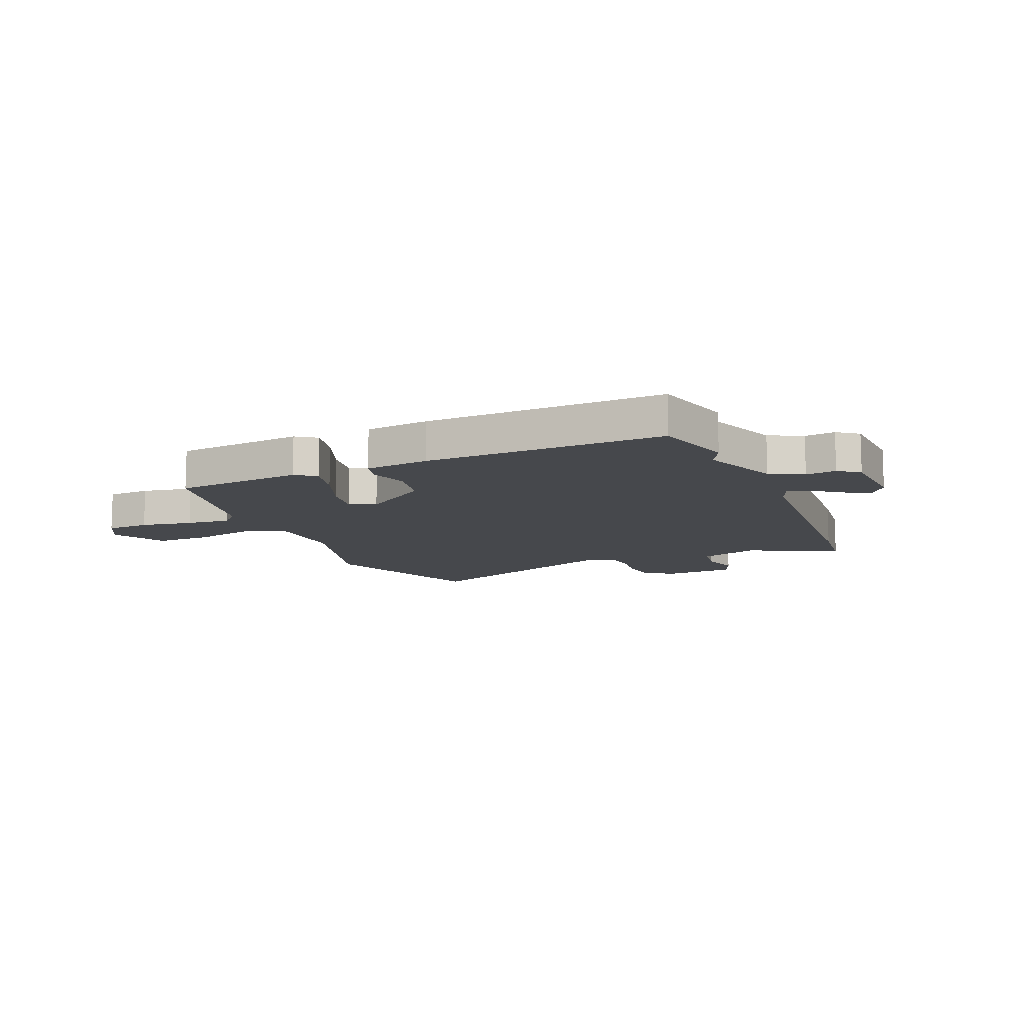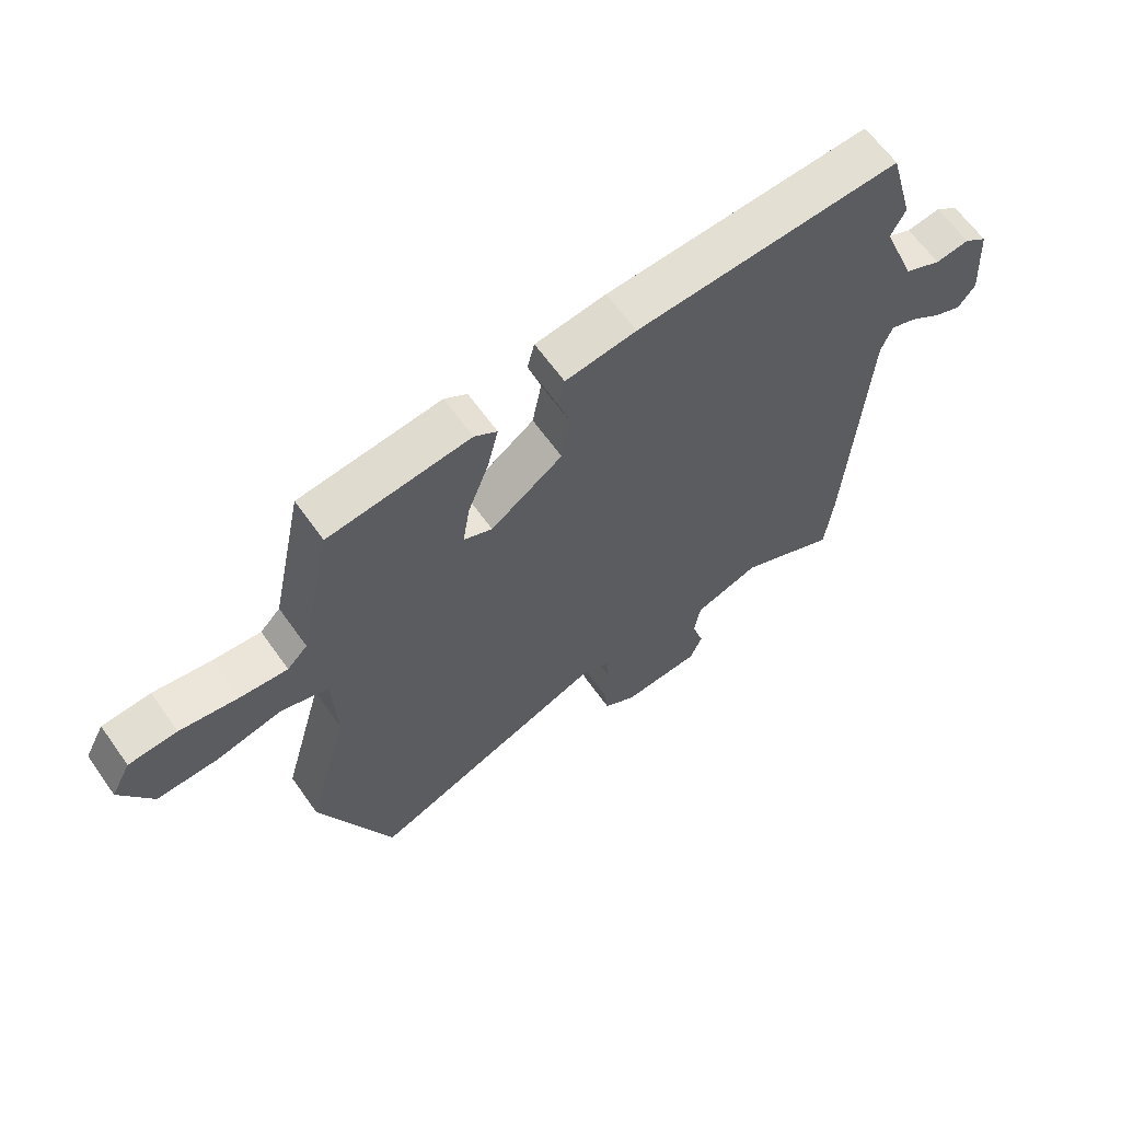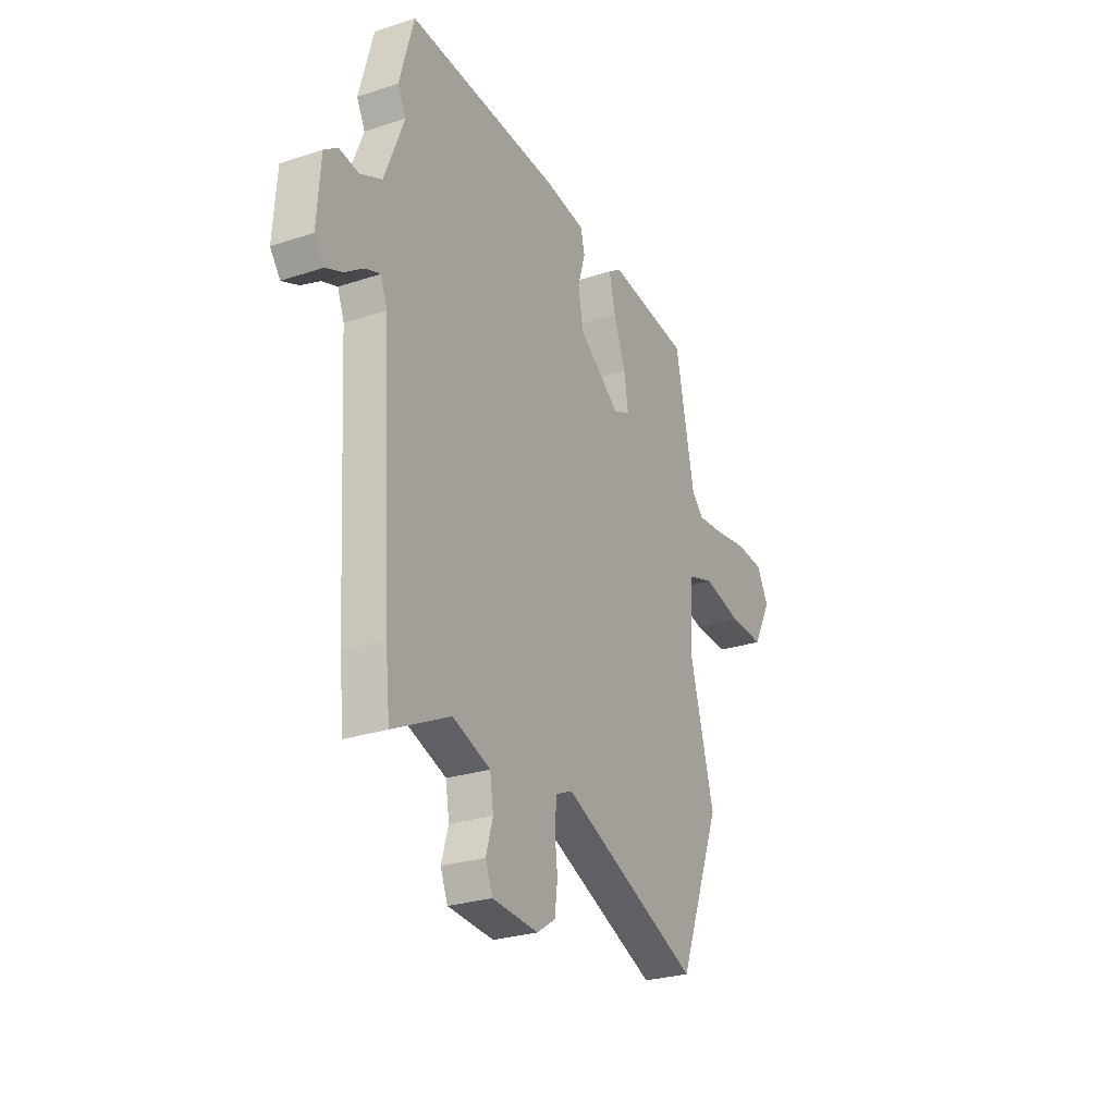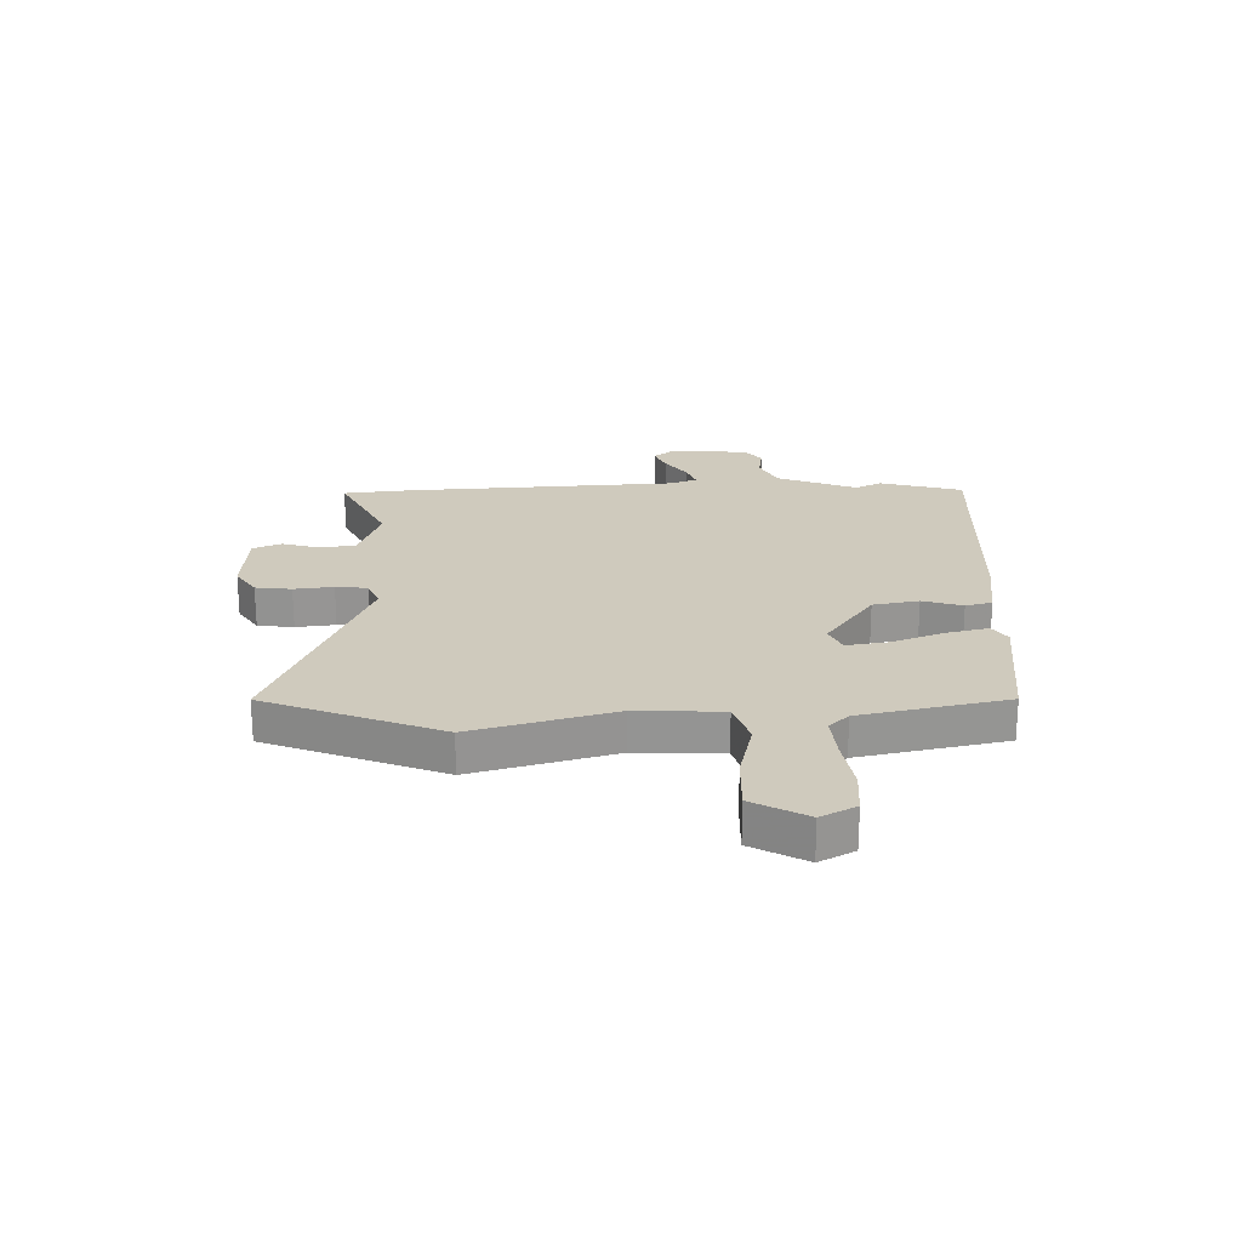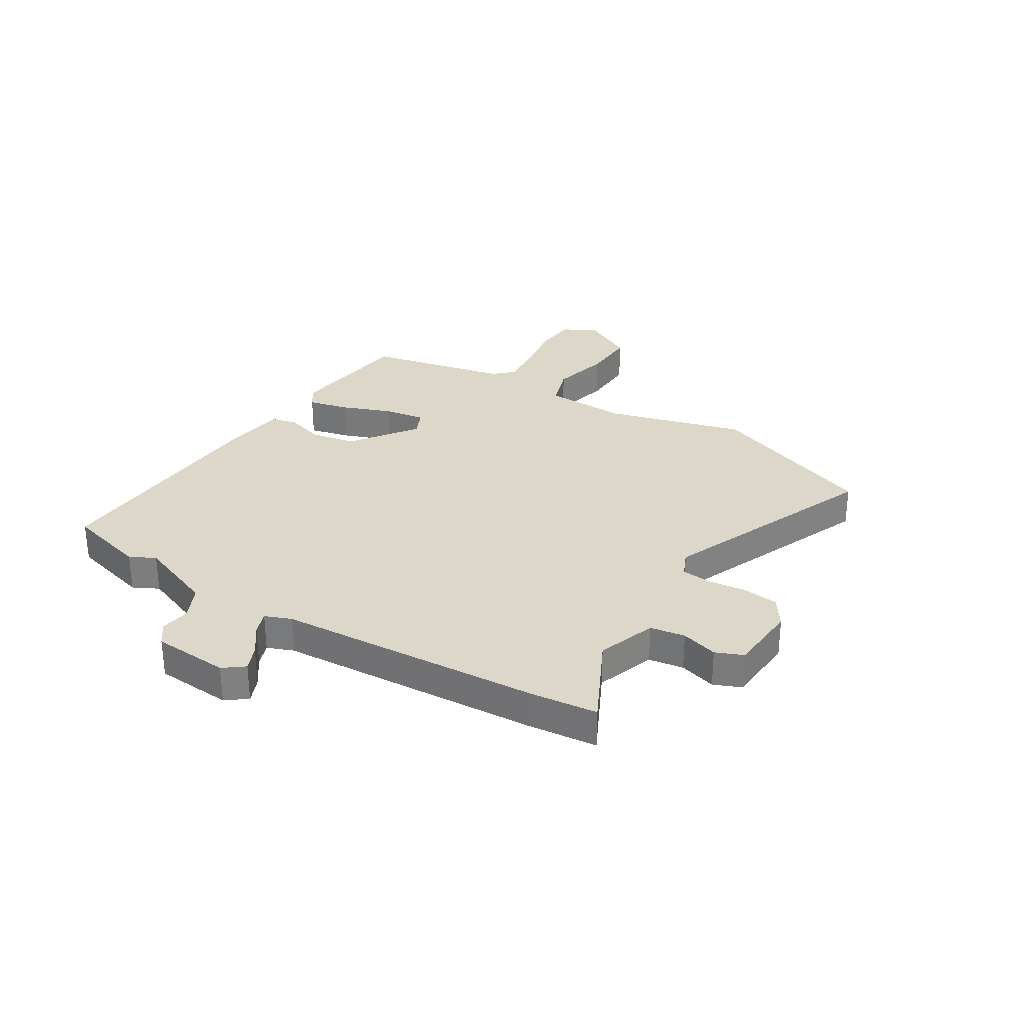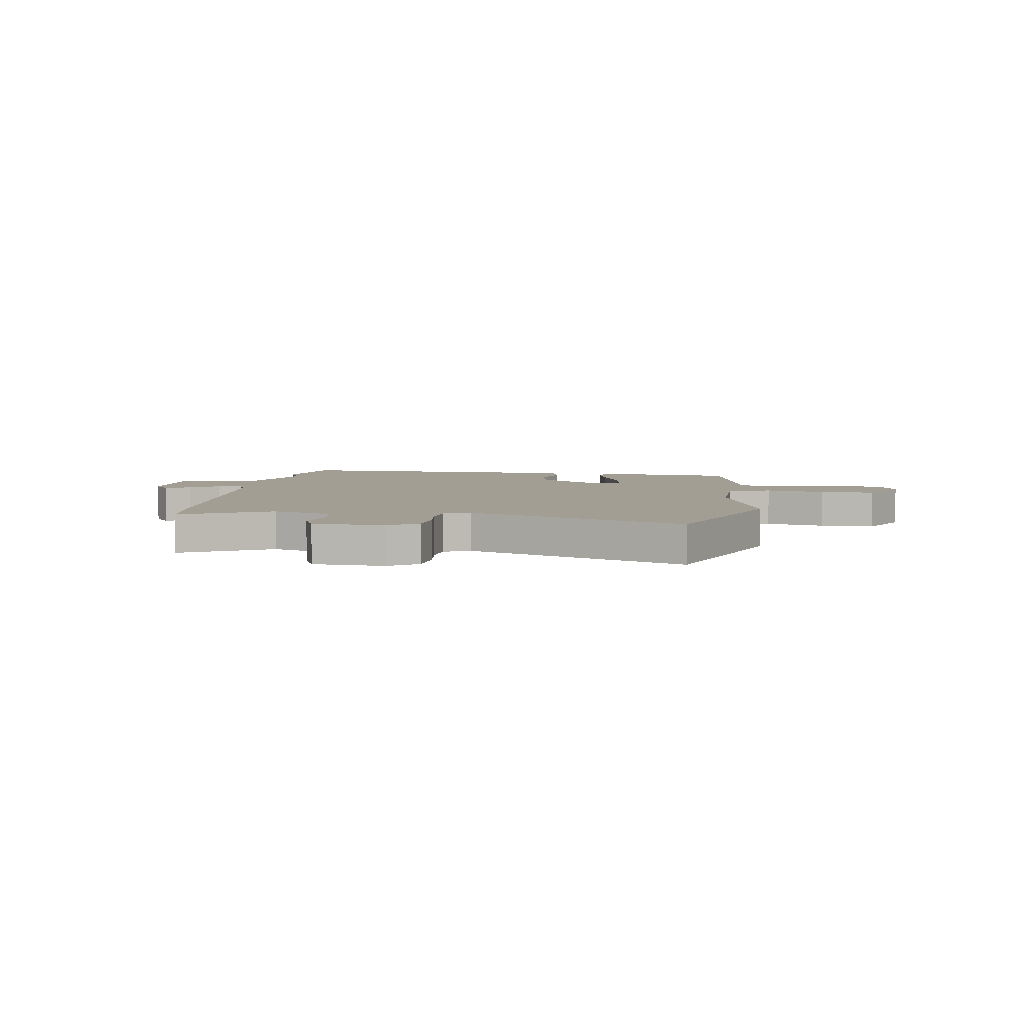
<metadata>
{"format":"obj","ext":"obj","renderer":"f3d","projection":"perspective","resolution":1024,"background":"white","views":[{"elev":-11.2,"azim":22.2,"up":"+Y"},{"elev":63.9,"azim":-35.5,"up":"+Z"},{"elev":-27.1,"azim":117.0,"up":"+Z"},{"elev":22.8,"azim":-91.3,"up":"+Y"},{"elev":30.3,"azim":121.6,"up":"+Y"},{"elev":5.2,"azim":-172.5,"up":"+Y"}]}
</metadata>
<code>
v 0.503 0.07 -0.475
v 0.49 0.07 -0.598
v 0.324 0.07 -0.515
v 0.215 0.07 -0.553
v 0.205 0.07 -0.618
v 0.225 0.07 -0.686
v 0.204 0.07 -0.737
v 0.072 0.07 -0.746
v 0.018 0.07 -0.71
v 0.01 0.07 -0.645
v 0.018 0.07 -0.574
v 0.012 0.07 -0.517
v -0.036 0.07 -0.496
v -0.437 0.07 -0.661
v -0.56 0.07 -0.346
v -0.49 0.07 -0.09
v -0.497 0.07 0.065
v -0.576 0.07 0.091
v -0.686 0.07 0.065
v -0.788 0.07 0.062
v -0.841 0.07 0.16
v -0.808 0.07 0.223
v -0.727 0.07 0.229
v -0.631 0.07 0.213
v -0.55 0.07 0.206
v -0.516 0.07 0.241
v -0.461 0.07 0.505
v -0.224 0.07 0.533
v -0.186 0.07 0.507
v -0.204 0.07 0.431
v -0.239 0.07 0.338
v -0.251 0.07 0.262
v -0.203 0.07 0.24
v -0.082 0.07 0.327
v -0.067 0.07 0.41
v -0.089 0.07 0.482
v -0.077 0.07 0.53
v 0.041 0.07 0.546
v 0.482 0.07 0.566
v 0.523 0.07 0.416
v 0.499 0.07 0.369
v 0.556 0.07 0.224
v 0.618 0.07 0.194
v 0.674 0.07 0.202
v 0.713 0.07 0.173
v 0.723 0.07 0.031
v 0.694 0.07 -0.007
v 0.647 0.07 0.013
v 0.594 0.07 0.051
v 0.551 0.07 0.067
v 0.532 0.07 0.018
v 0.503 0 -0.475
v 0.49 0 -0.598
v 0.324 0 -0.515
v 0.215 0 -0.553
v 0.205 0 -0.618
v 0.225 0 -0.686
v 0.204 0 -0.737
v 0.072 0 -0.746
v 0.018 0 -0.71
v 0.01 0 -0.645
v 0.018 0 -0.574
v 0.012 0 -0.517
v -0.036 0 -0.496
v -0.437 0 -0.661
v -0.56 0 -0.346
v -0.49 0 -0.09
v -0.497 0 0.065
v -0.576 0 0.091
v -0.686 0 0.065
v -0.788 0 0.062
v -0.841 0 0.16
v -0.808 0 0.223
v -0.727 0 0.229
v -0.631 0 0.213
v -0.55 0 0.206
v -0.516 0 0.241
v -0.461 0 0.505
v -0.224 0 0.533
v -0.186 0 0.507
v -0.204 0 0.431
v -0.239 0 0.338
v -0.251 0 0.262
v -0.203 0 0.24
v -0.082 0 0.327
v -0.067 0 0.41
v -0.089 0 0.482
v -0.077 0 0.53
v 0.041 0 0.546
v 0.482 0 0.566
v 0.523 0 0.416
v 0.499 0 0.369
v 0.556 0 0.224
v 0.618 0 0.194
v 0.674 0 0.202
v 0.713 0 0.173
v 0.723 0 0.031
v 0.694 0 -0.007
v 0.647 0 0.013
v 0.594 0 0.051
v 0.551 0 0.067
v 0.532 0 0.018
f 46 47 48 49
f 46 49 50
f 43 44 45 46
f 42 43 46 50
f 41 42 50 51
f 39 40 41
f 38 39 41
f 35 36 37 38
f 34 35 38 41
f 33 34 41 51
f 28 29 30 31
f 26 27 28 31
f 25 26 31 32
f 21 22 23 24
f 21 24 25
f 18 19 20 21
f 18 21 25
f 17 18 25 32
f 13 14 15 16
f 12 13 16 17
f 8 9 10 11
f 8 11 12
f 5 6 7 8
f 4 5 8 12
f 3 4 12 17
f 33 51 1 2
f 17 32 33
f 2 3 17 33
f 100 99 98 97
f 101 100 97
f 97 96 95 94
f 101 97 94 93
f 102 101 93 92
f 92 91 90
f 92 90 89
f 89 88 87 86
f 92 89 86 85
f 102 92 85 84
f 82 81 80 79
f 82 79 78 77
f 83 82 77 76
f 75 74 73 72
f 76 75 72
f 72 71 70 69
f 76 72 69
f 83 76 69 68
f 67 66 65 64
f 68 67 64 63
f 62 61 60 59
f 63 62 59
f 59 58 57 56
f 63 59 56 55
f 68 63 55 54
f 53 52 102 84
f 84 83 68
f 84 68 54 53
f 1 52 53 2
f 2 53 54 3
f 3 54 55 4
f 4 55 56 5
f 5 56 57 6
f 6 57 58 7
f 7 58 59 8
f 8 59 60 9
f 9 60 61 10
f 10 61 62 11
f 11 62 63 12
f 12 63 64 13
f 13 64 65 14
f 14 65 66 15
f 15 66 67 16
f 16 67 68 17
f 17 68 69 18
f 18 69 70 19
f 19 70 71 20
f 20 71 72 21
f 21 72 73 22
f 22 73 74 23
f 23 74 75 24
f 24 75 76 25
f 25 76 77 26
f 26 77 78 27
f 27 78 79 28
f 28 79 80 29
f 29 80 81 30
f 30 81 82 31
f 31 82 83 32
f 32 83 84 33
f 33 84 85 34
f 34 85 86 35
f 35 86 87 36
f 36 87 88 37
f 37 88 89 38
f 38 89 90 39
f 39 90 91 40
f 40 91 92 41
f 41 92 93 42
f 42 93 94 43
f 43 94 95 44
f 44 95 96 45
f 45 96 97 46
f 46 97 98 47
f 47 98 99 48
f 48 99 100 49
f 49 100 101 50
f 50 101 102 51
f 51 102 52 1

</code>
